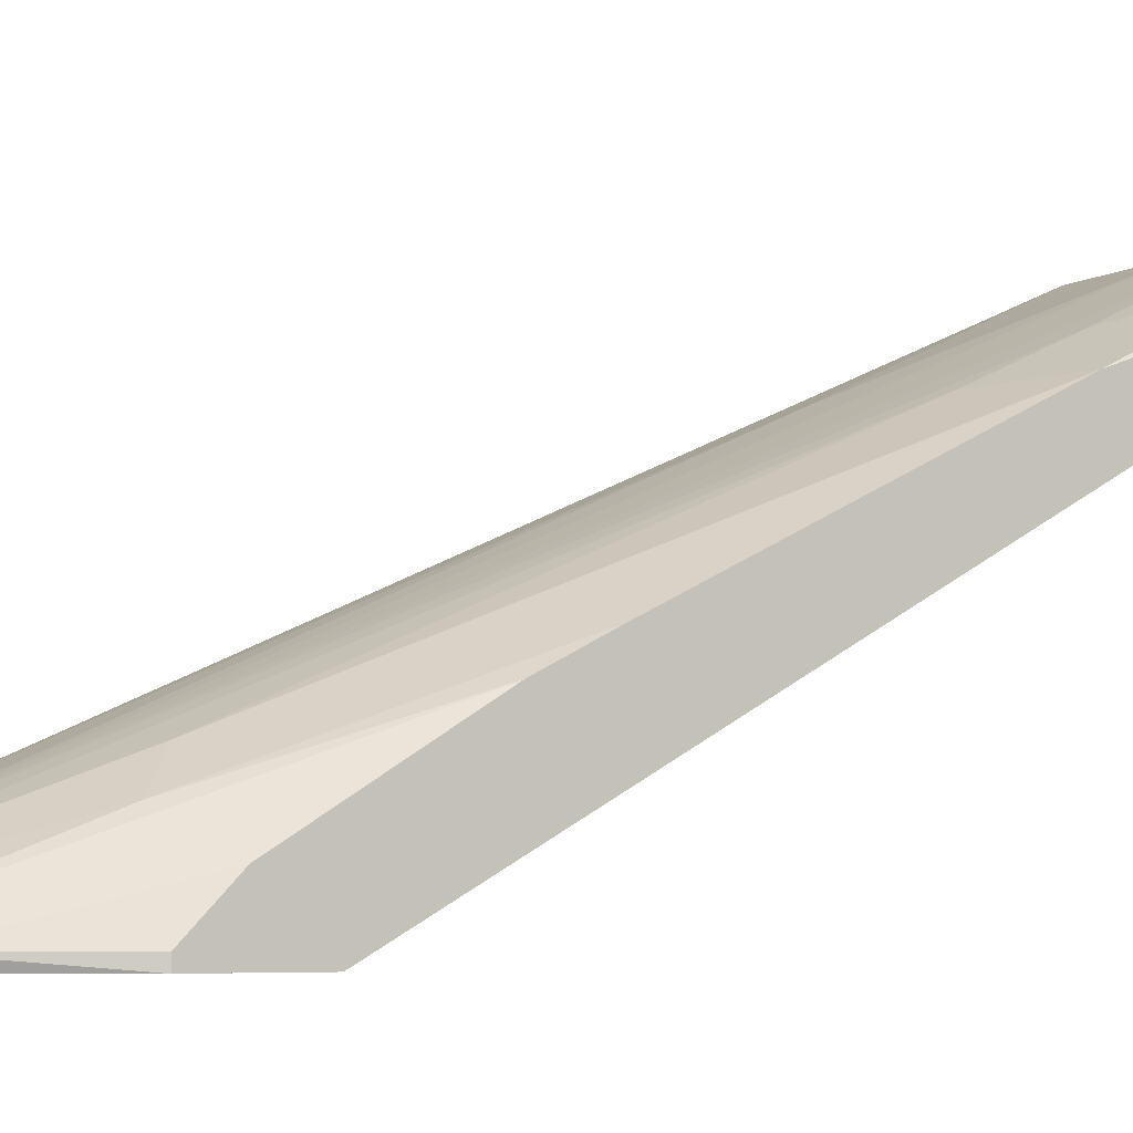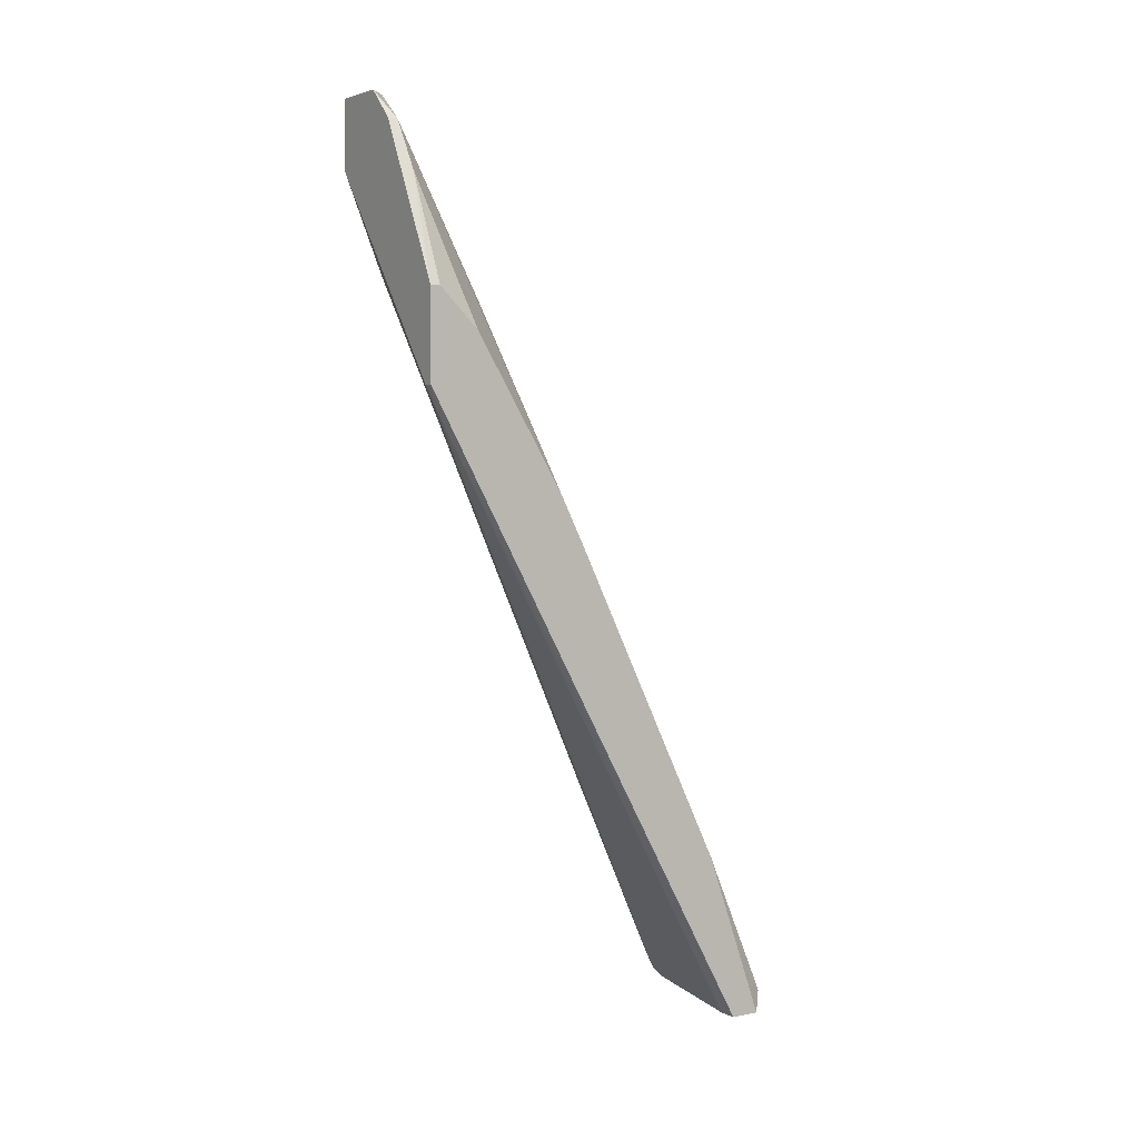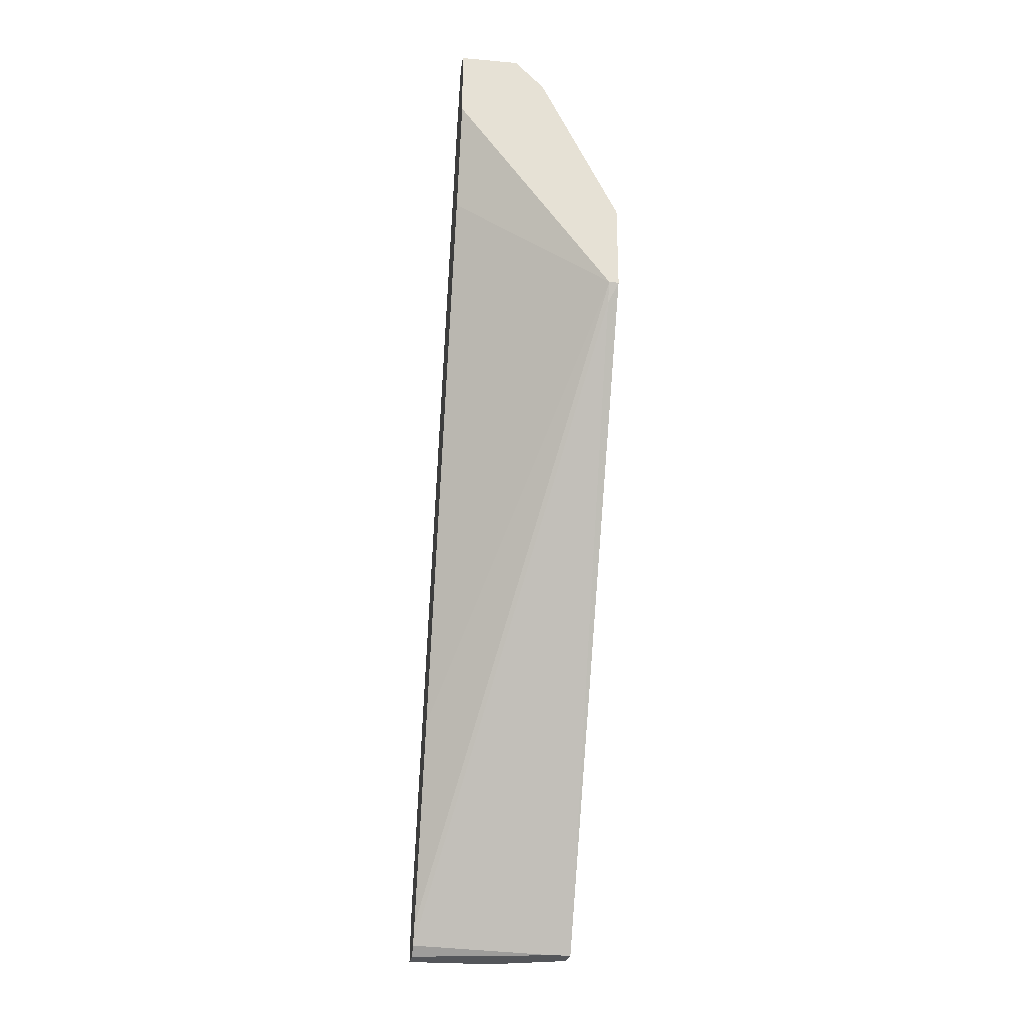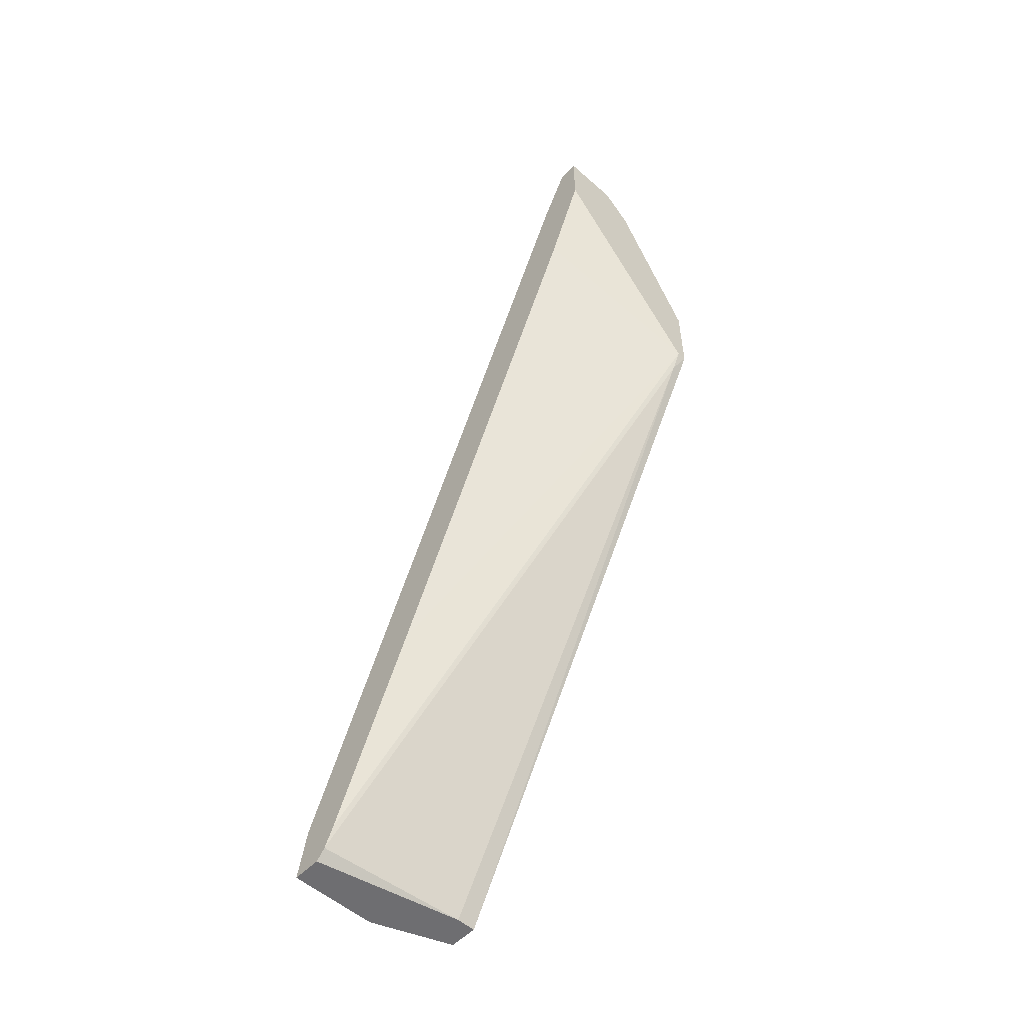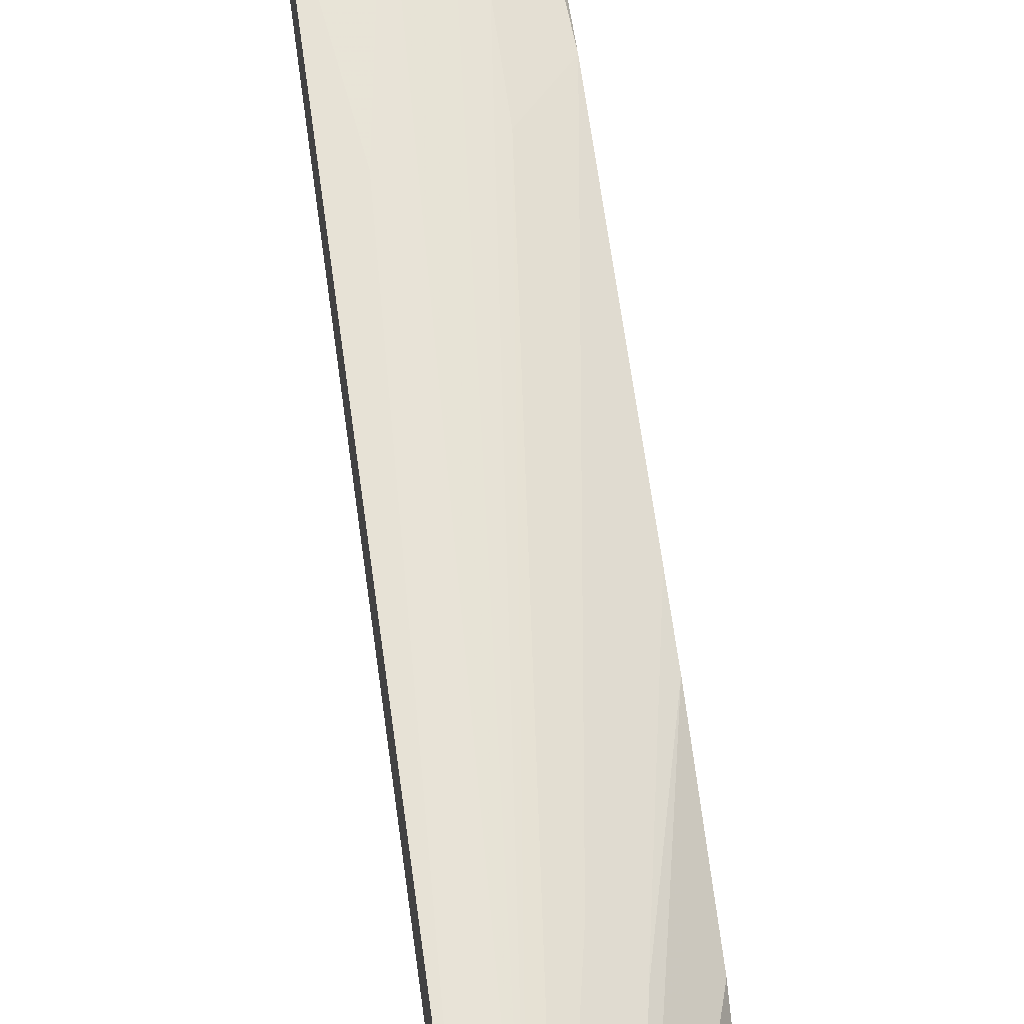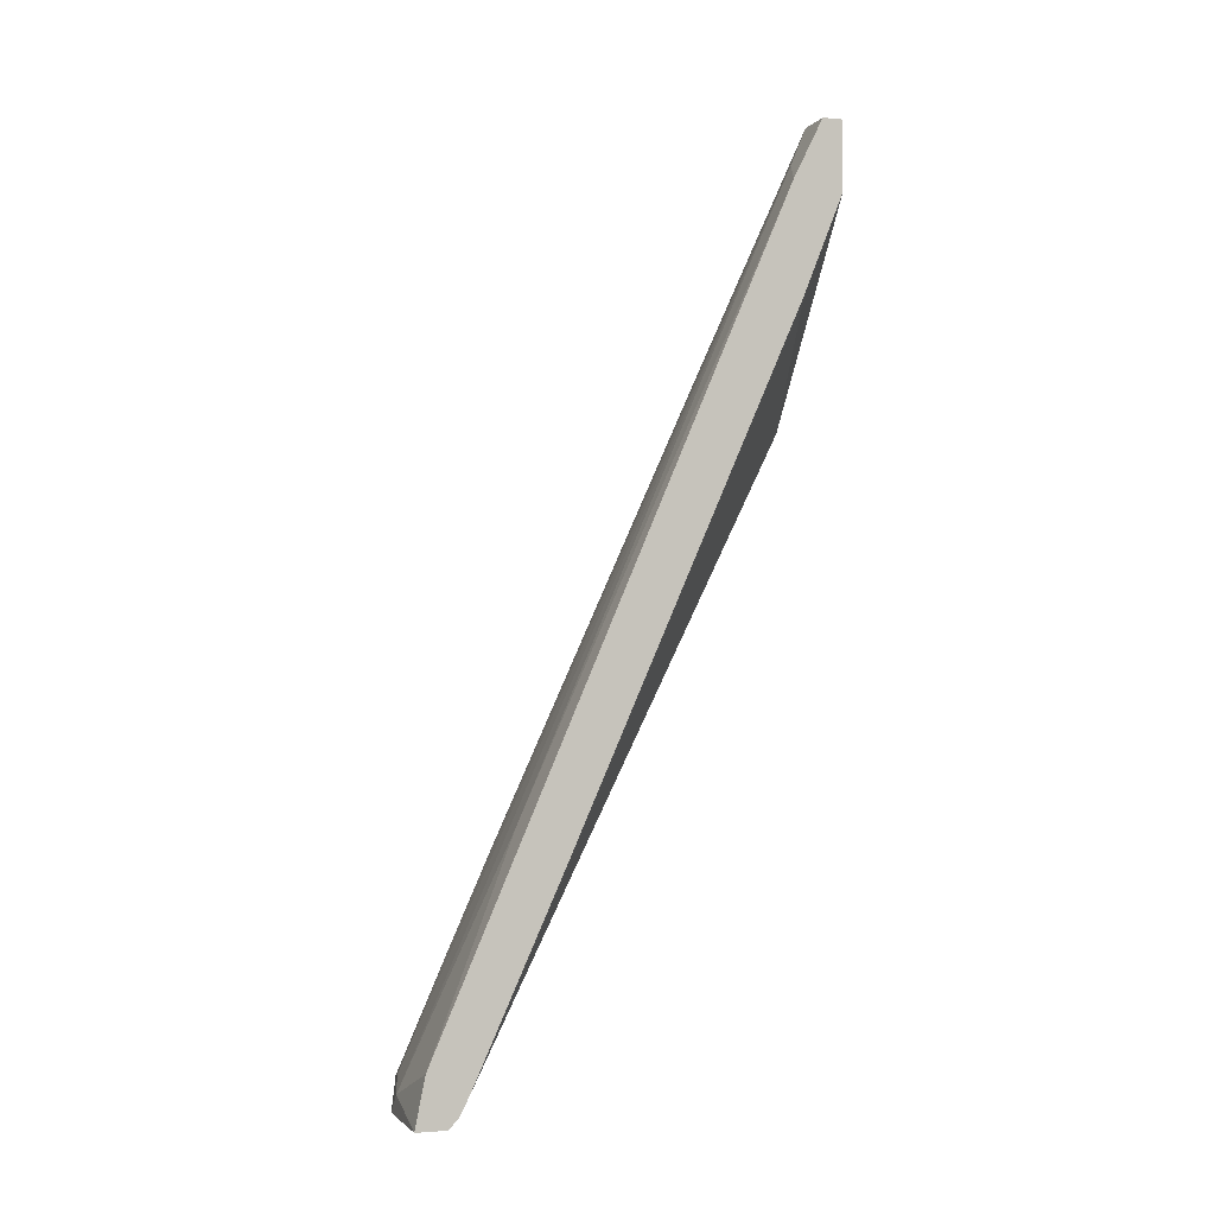
<metadata>
{"format":"obj","ext":"obj","renderer":"f3d","projection":"perspective","resolution":1024,"background":"white","views":[{"elev":-5.1,"azim":56.8,"up":"+Y"},{"elev":3.7,"azim":57.0,"up":"+Z"},{"elev":-25.1,"azim":-8.2,"up":"+Z"},{"elev":-54.4,"azim":-43.0,"up":"+Z"},{"elev":40.3,"azim":-8.6,"up":"+Y"},{"elev":-2.0,"azim":-108.6,"up":"+Z"}]}
</metadata>
<code>
v 0.01542 0.04887 -0.04362
v 0.01542 0.008959 0.01938
v 0.01542 0.007905 0.02149
v 0.00597 0.05098 -0.04362
v 0.01647 0.02576 0.004683
v 0.01647 0.04152 -0.02787
v 0.01647 0.04467 -0.04573
v 0.01647 0.02262 0.01098
v 0.01647 0.008959 0.03095
v 0.01647 0.01316 0.02675
v 0.01647 0.04782 -0.04573
v 0.01647 0.007905 0.02149
v 0.01647 0.007905 0.03095
v 0.01122 0.04467 -0.03102
v 0.01122 0.04047 -0.02157
v 0.01122 0.008959 0.04251
v 0.01122 0.01631 0.02991
v 0.001767 0.04047 -0.01841
v 0.001767 0.01211 0.04671
v 0.01017 0.04992 -0.04257
v 0.004919 0.007905 0.05092
v 0.008068 0.01946 0.02675
v 0.008068 0.008959 0.04776
v 0.008068 0.007905 0.04776
v 0.008068 0.05098 -0.04573
v 0.01437 0.04467 -0.04573
v 0.002818 0.01001 0.05092
v -0.001385 0.04677 -0.04467
v -0.001385 0.04992 -0.04047
v -0.001385 0.01211 0.03306
v -0.001385 0.01001 0.05092
v -0.001385 0.03627 -0.02157
v -0.001385 0.01316 0.04461
v -0.001385 0.04782 -0.04573
v -0.001385 0.007905 0.04356
v -0.001385 0.007905 0.05092
v -0.001385 0.05098 -0.04573
v -0.001385 0.04572 -0.04257
f 14 19 15
f 34 30 29
f 7 5 9
f 29 30 36
f 30 34 38
f 29 36 33
f 5 7 6
f 30 3 35
f 36 30 35
f 3 36 35
f 7 9 12
f 36 3 12
f 34 7 26
f 9 5 10
f 36 12 24
f 34 29 37
f 7 34 37
f 29 4 37
f 1 6 11
f 6 7 11
f 7 37 11
f 4 29 18
f 29 33 18
f 3 30 32
f 30 38 32
f 38 3 32
f 33 27 19
f 4 18 19
f 18 33 19
f 3 38 2
f 12 3 2
f 7 12 2
f 26 7 2
f 26 2 28
f 38 34 28
f 34 26 28
f 2 38 28
f 37 4 25
f 1 11 25
f 11 37 25
f 10 5 8
f 12 9 13
f 24 12 13
f 14 1 20
f 19 14 20
f 4 19 20
f 1 25 20
f 25 4 20
f 9 10 16
f 23 24 16
f 10 8 16
f 8 23 16
f 13 9 16
f 24 13 16
f 36 27 31
f 27 33 31
f 33 36 31
f 27 23 17
f 5 6 17
f 22 27 17
f 6 22 17
f 8 5 17
f 23 8 17
f 27 36 21
f 23 27 21
f 36 24 21
f 24 23 21
f 6 1 15
f 1 14 15
f 27 22 15
f 22 6 15
f 19 27 15

</code>
